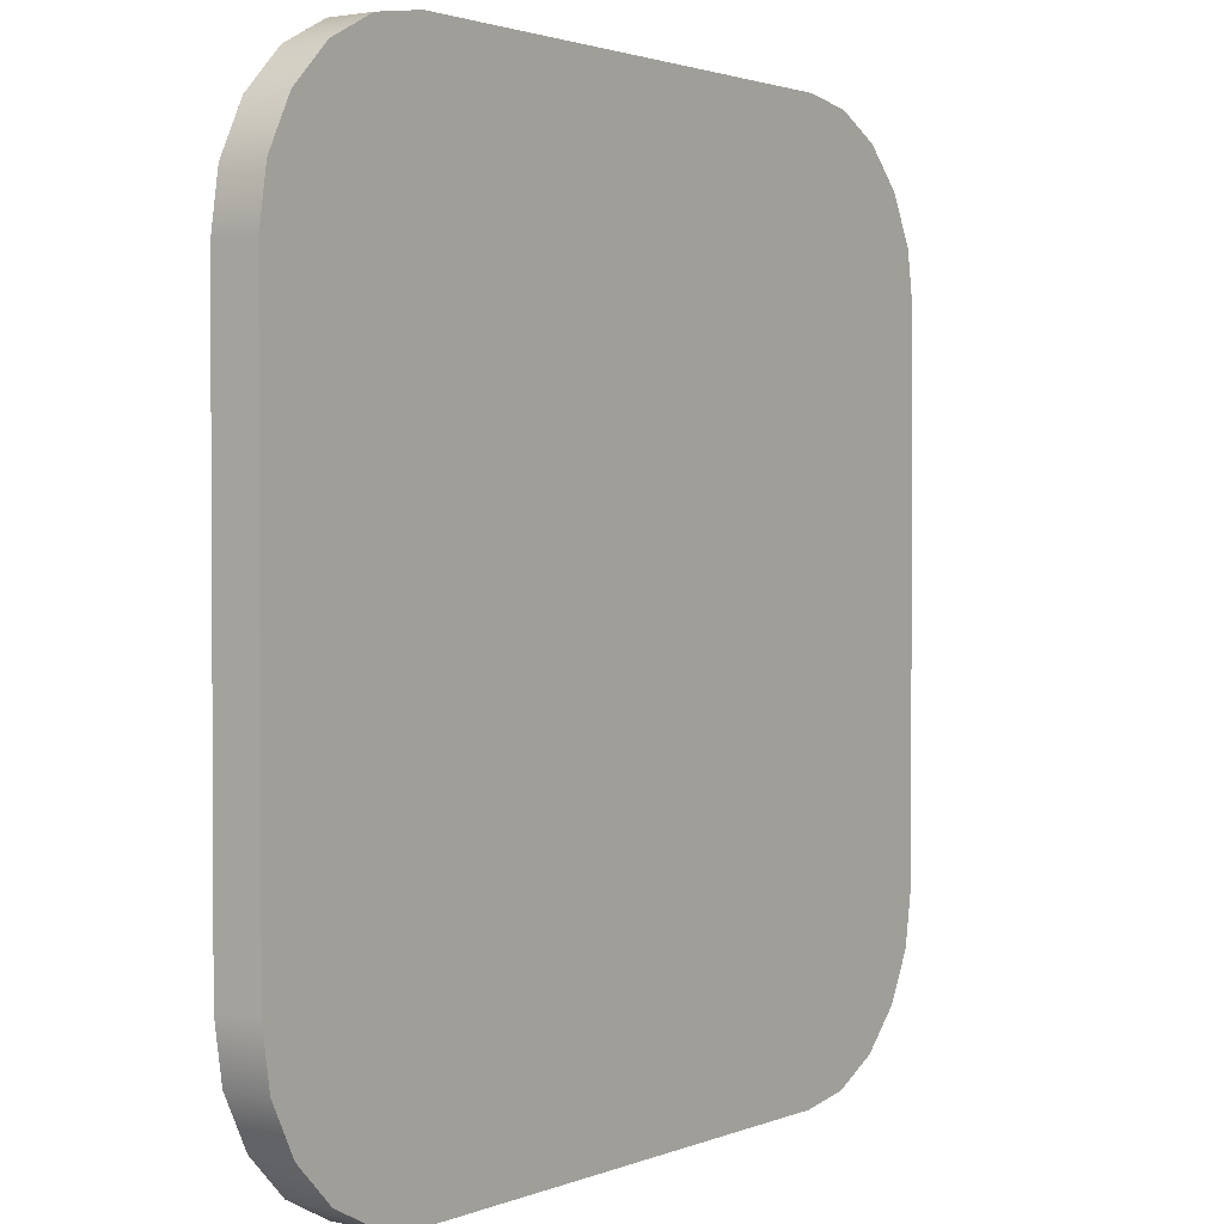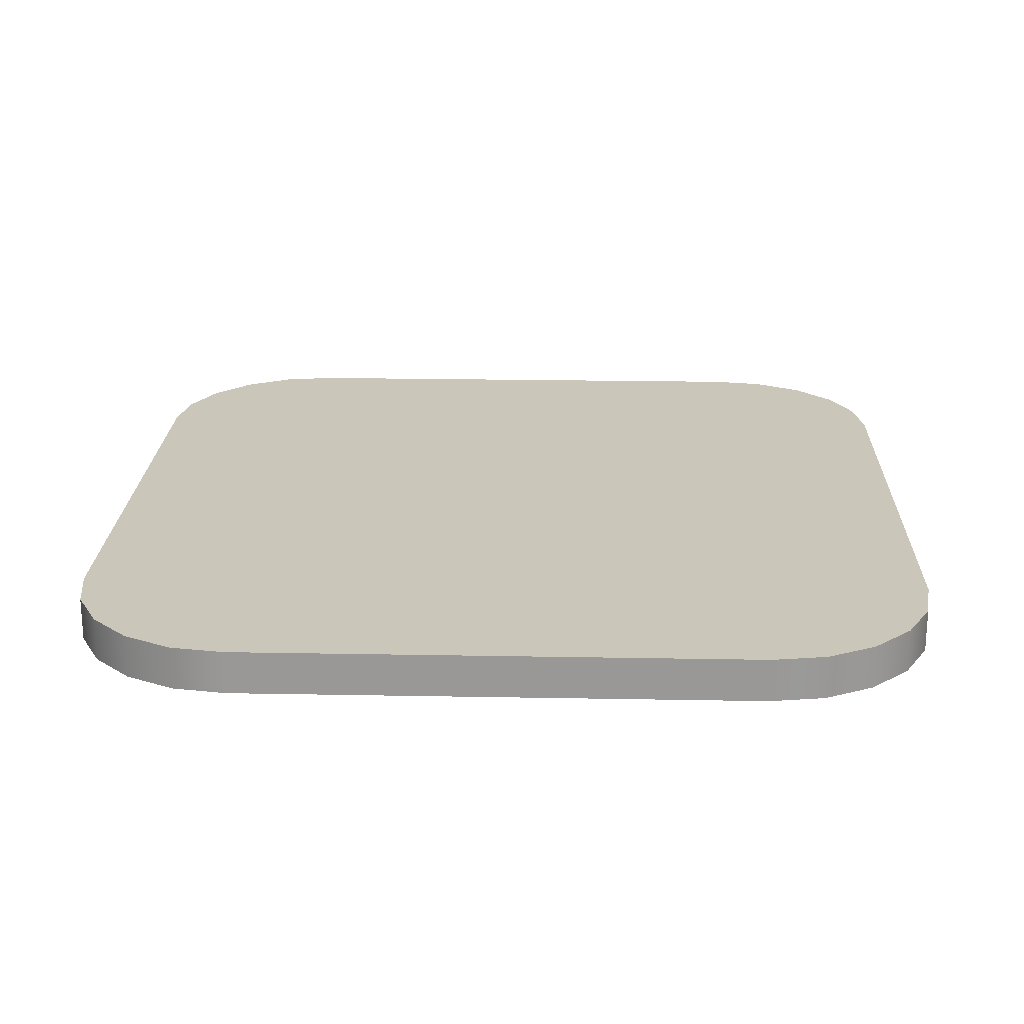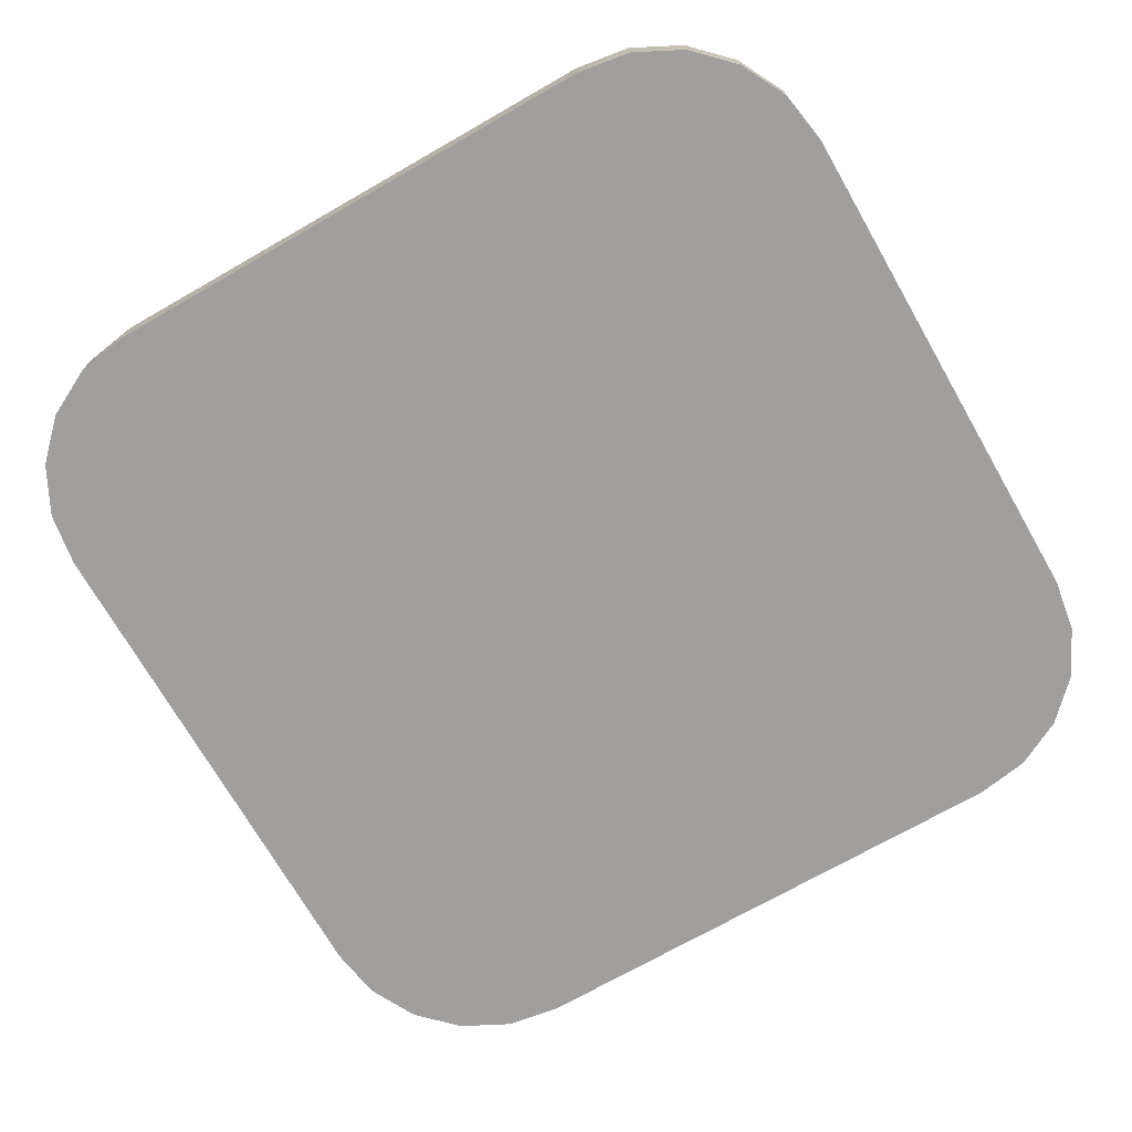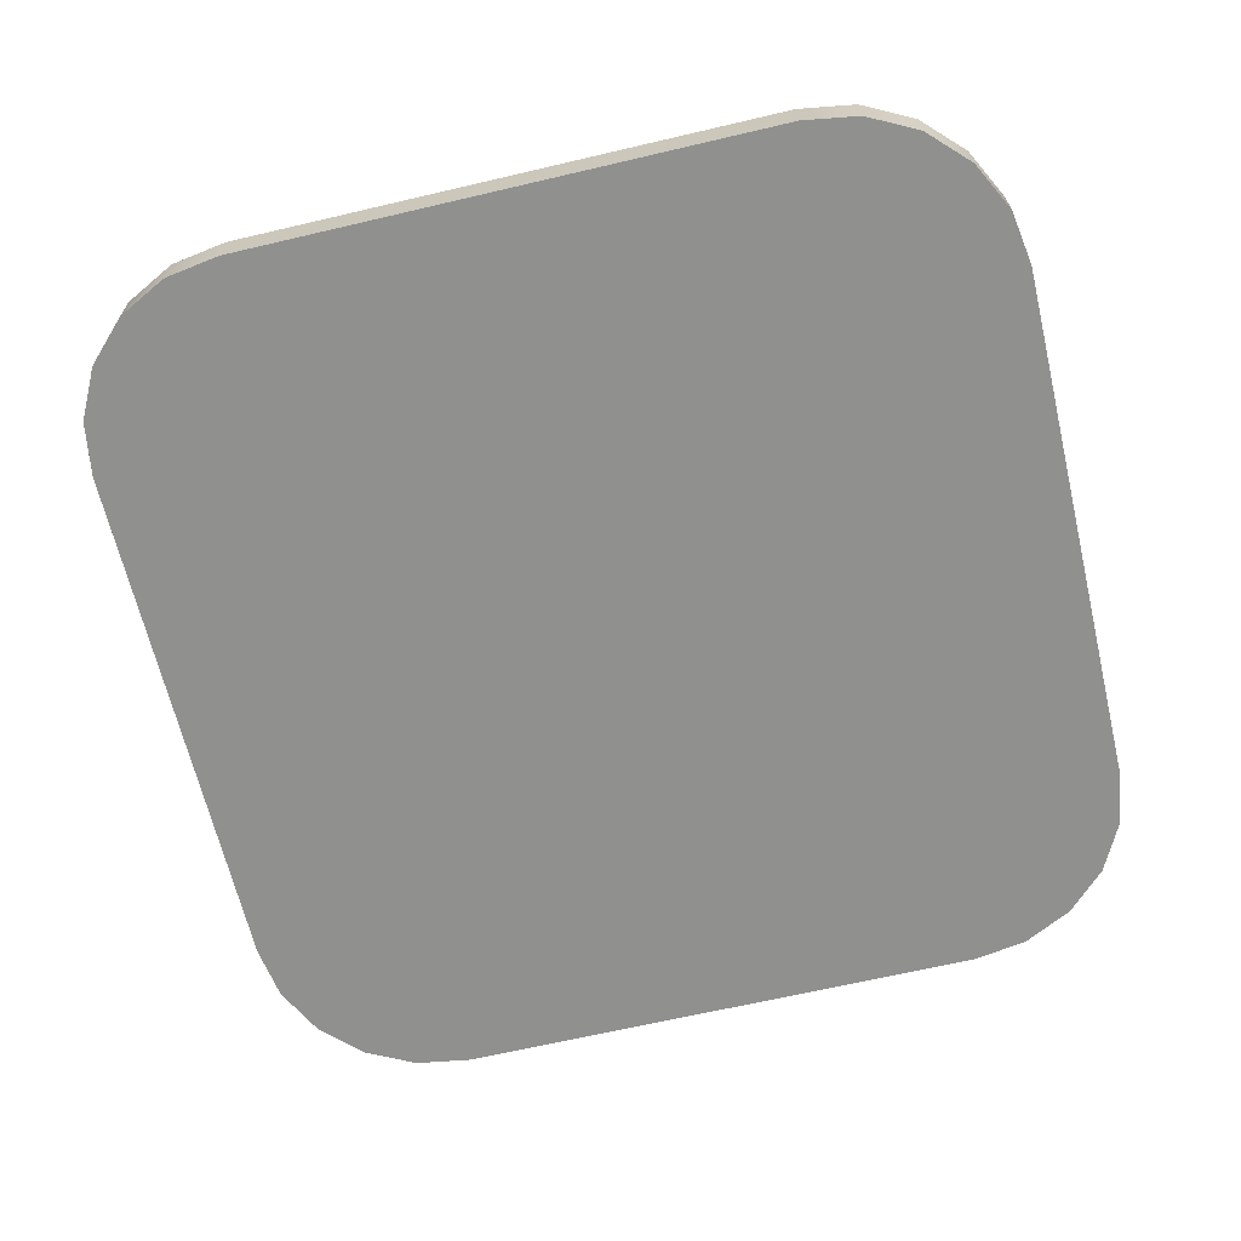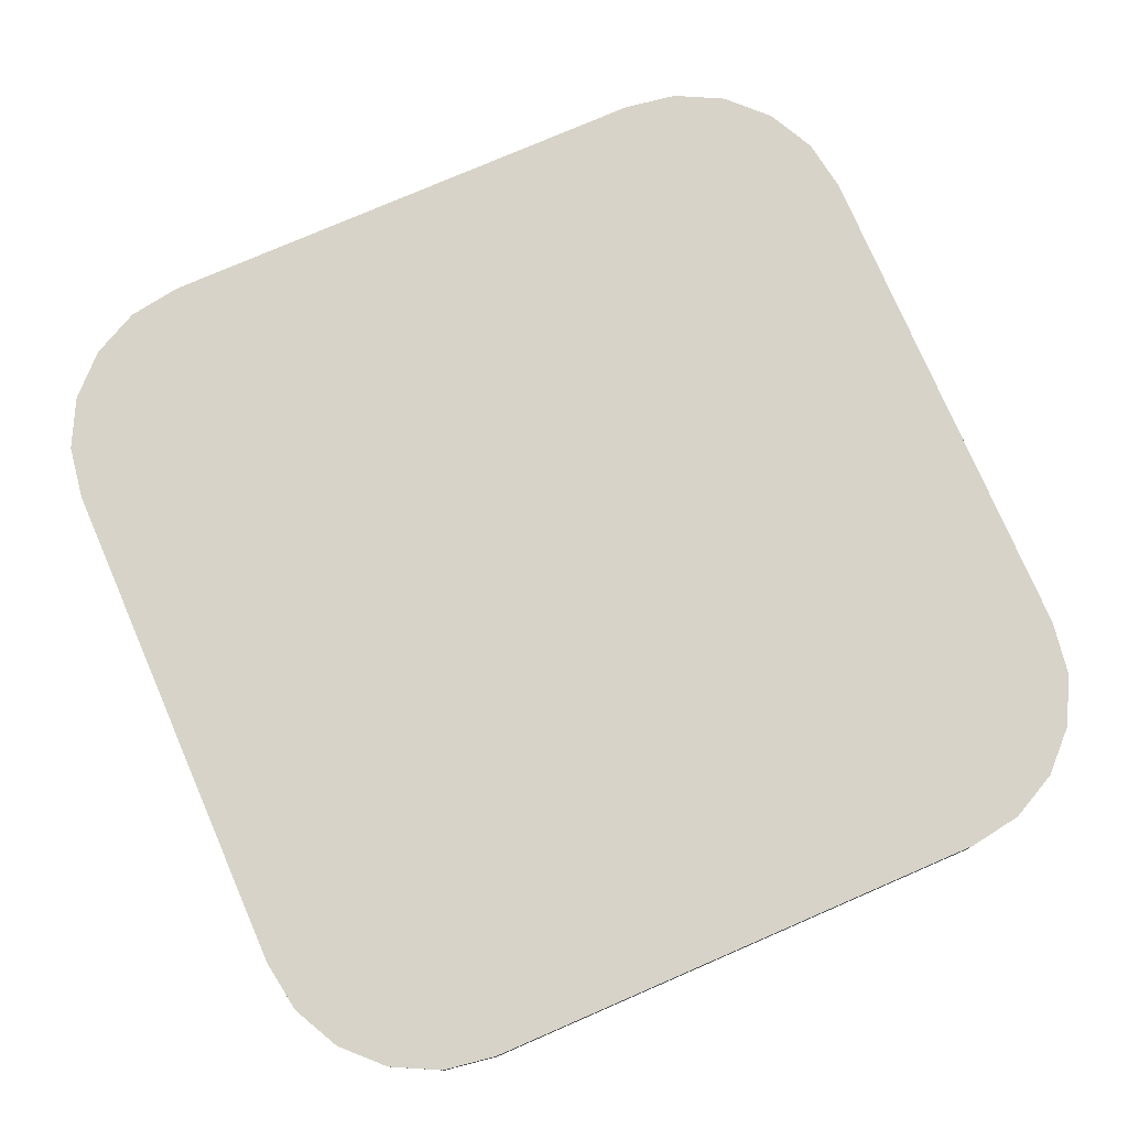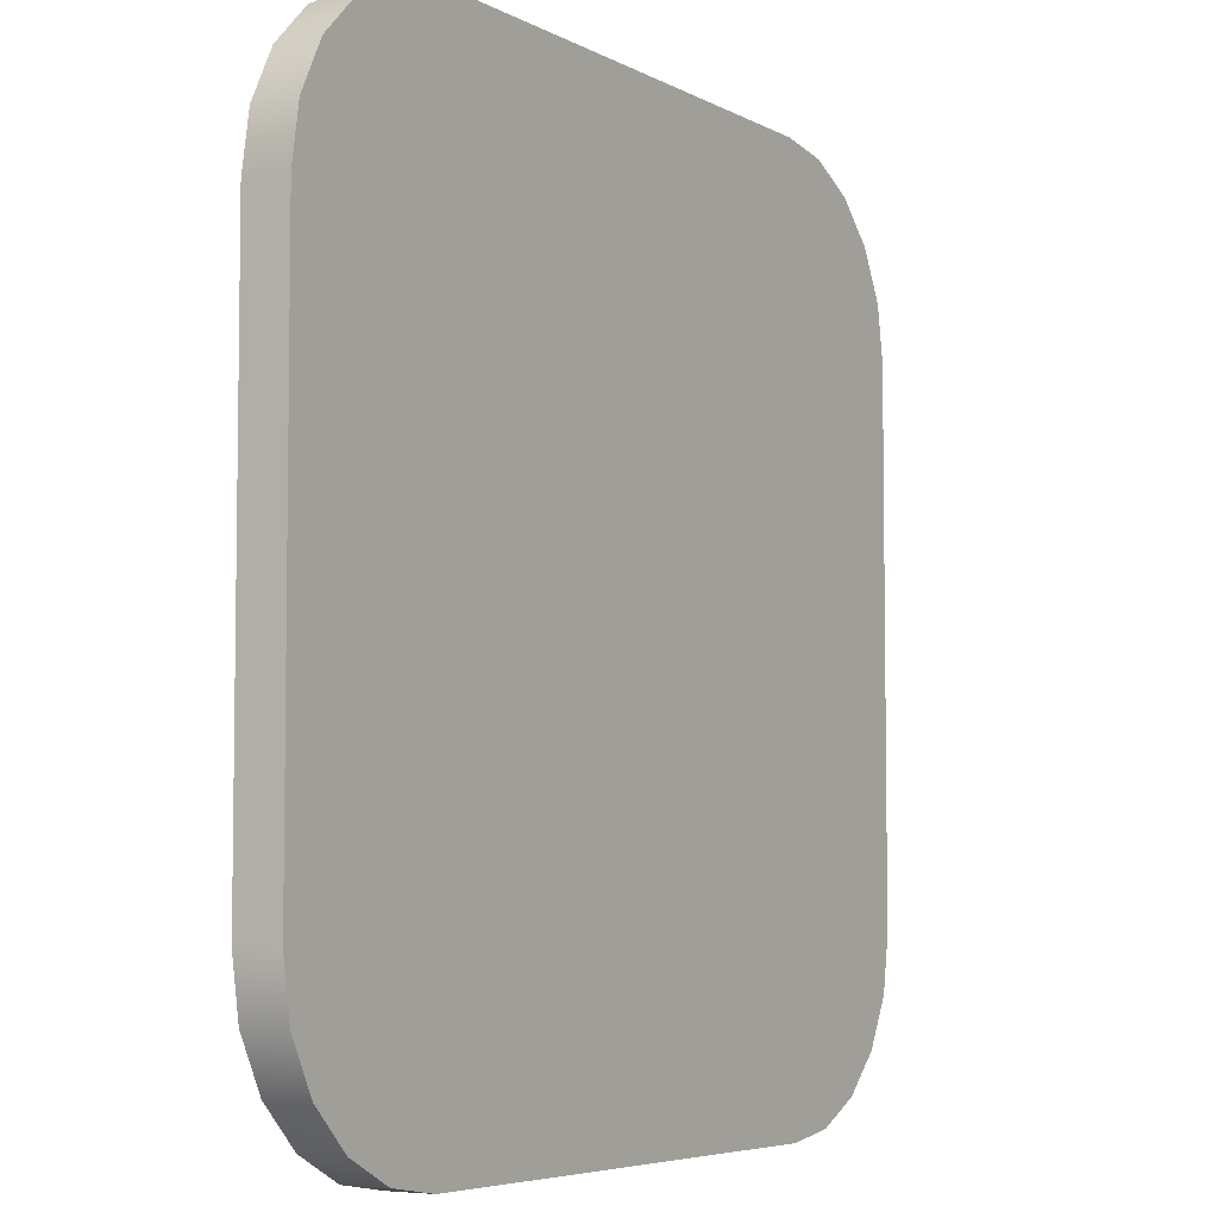
<metadata>
{"format":"obj","ext":"obj","renderer":"f3d","projection":"perspective","resolution":1024,"background":"white","views":[{"elev":1.9,"azim":125.5,"up":"+Z"},{"elev":21.2,"azim":91.9,"up":"+Y"},{"elev":-71.5,"azim":29.8,"up":"+Y"},{"elev":-65.5,"azim":103.3,"up":"+Y"},{"elev":77.2,"azim":-23.4,"up":"+Y"},{"elev":-5.5,"azim":122.4,"up":"+Z"}]}
</metadata>
<code>
o 立方体.001
v 2.289 -0.1907 3.814
v 2.289 0.1907 3.814
v -2.289 0.1907 3.814
v -2.289 -0.1907 3.814
v 3.814 -0.1907 -2.289
v 3.814 0.1907 -2.289
v 3.814 0.1907 2.289
v 3.814 -0.1907 2.289
v 3.74 0.1907 -2.76
v 3.523 0.1907 -3.185
v 3.185 0.1907 -3.523
v 2.76 0.1907 -3.74
v 2.289 0.1907 -3.814
v -2.289 0.1907 -3.814
v -2.76 0.1907 -3.74
v -3.185 0.1907 -3.523
v -3.523 0.1907 -3.185
v -3.74 0.1907 -2.76
v -3.814 0.1907 -2.289
v -3.814 0.1907 2.289
v -3.74 0.1907 2.76
v -3.523 0.1907 3.185
v -3.185 0.1907 3.523
v -2.76 0.1907 3.74
v 2.76 0.1907 3.74
v 3.185 0.1907 3.523
v 3.523 0.1907 3.185
v 3.74 0.1907 2.76
v -3.814 -0.1907 2.289
v -3.814 -0.1907 -2.289
v -2.289 -0.1907 -3.814
v 2.289 -0.1907 -3.814
v -2.76 -0.1907 3.74
v -3.185 -0.1907 3.523
v -3.523 -0.1907 3.185
v -3.74 -0.1907 2.76
v -2.76 -0.1907 -3.74
v -3.185 -0.1907 -3.523
v -3.523 -0.1907 -3.185
v -3.74 -0.1907 -2.76
v 3.74 -0.1907 -2.76
v 3.523 -0.1907 -3.185
v 3.185 -0.1907 -3.523
v 2.76 -0.1907 -3.74
v 2.76 -0.1907 3.74
v 3.185 -0.1907 3.523
v 3.523 -0.1907 3.185
v 3.74 -0.1907 2.76
f 1 2 3 4
f 5 6 7 8
f 6 9 10 11 12 13 14 15 16 17 18 19 20 21 22 23 24 3 2 25 26 27 28 7
f 29 20 19 30
f 31 14 13 32
f 4 3 24 33
f 33 24 23 34
f 34 23 22 35
f 35 22 21 36
f 36 21 20 29
f 14 31 37 15
f 15 37 38 16
f 16 38 39 17
f 17 39 40 18
f 18 40 30 19
f 6 5 41 9
f 9 41 42 10
f 10 42 43 11
f 11 43 44 12
f 12 44 32 13
f 2 1 45 25
f 25 45 46 26
f 26 46 47 27
f 27 47 48 28
f 28 48 8 7
f 30 40 39 38 37 31 32 44 43 42 41 5 8 48 47 46 45 1 4 33 34 35 36 29

</code>
